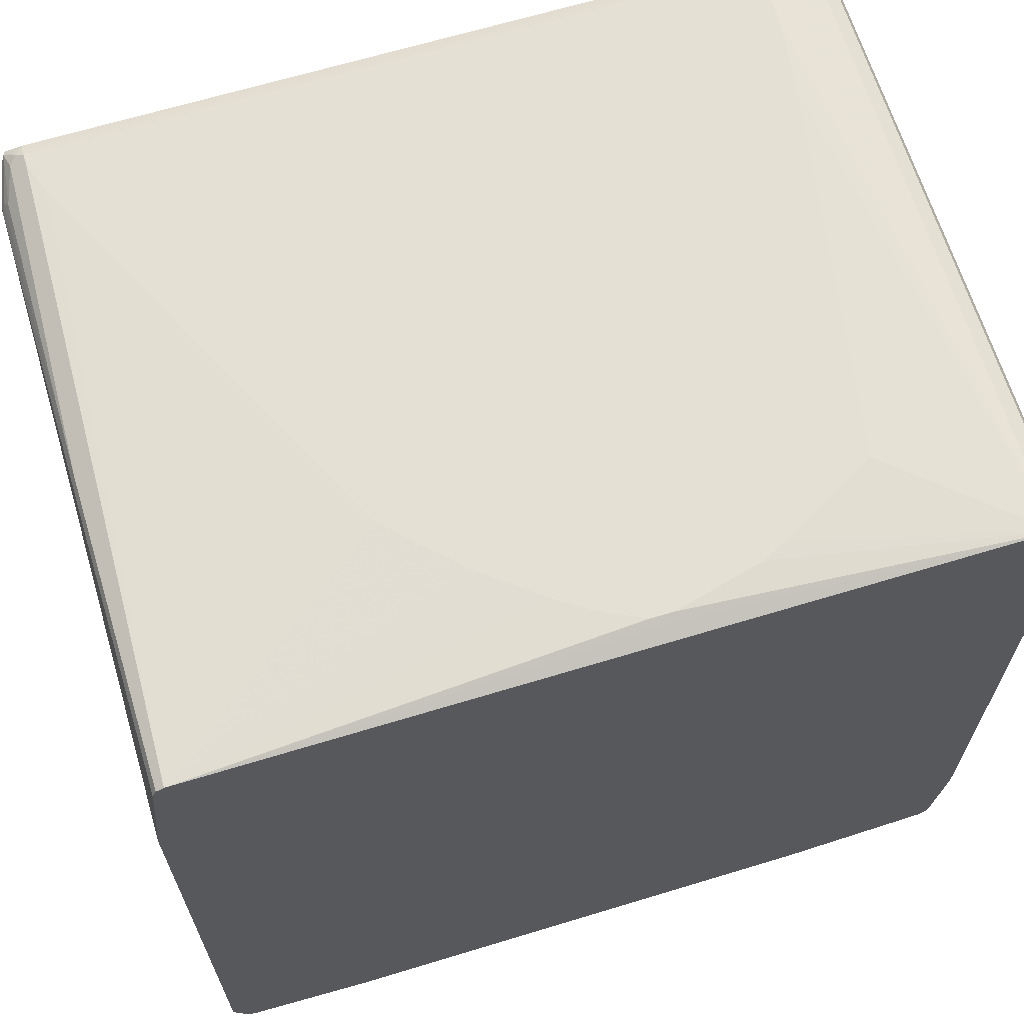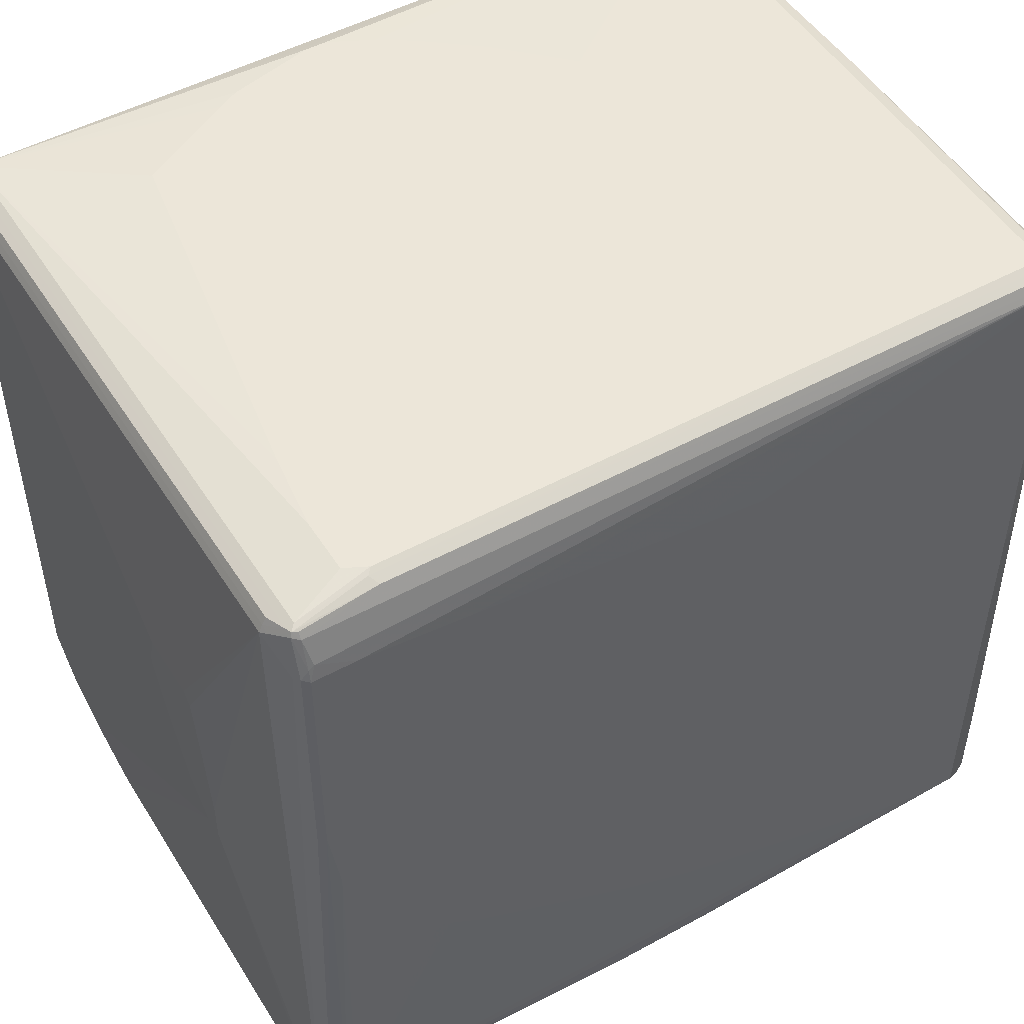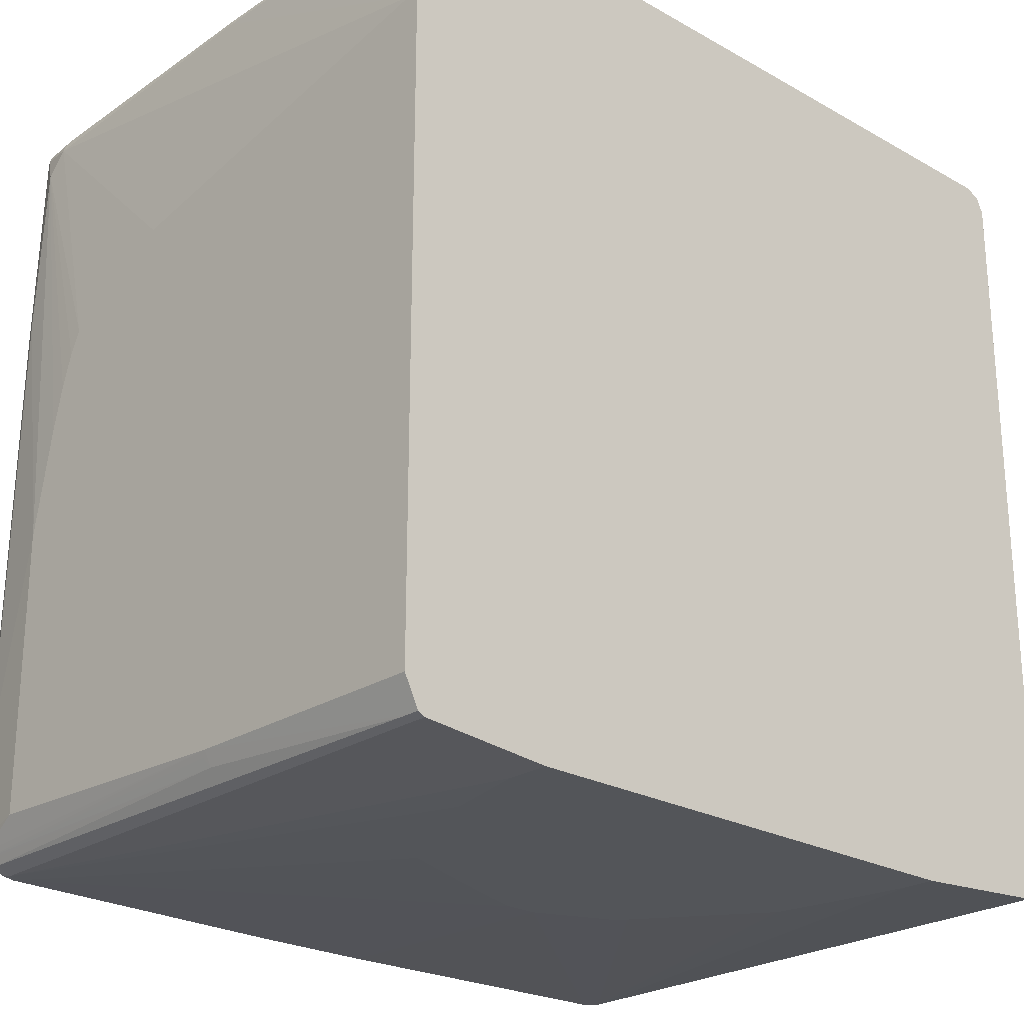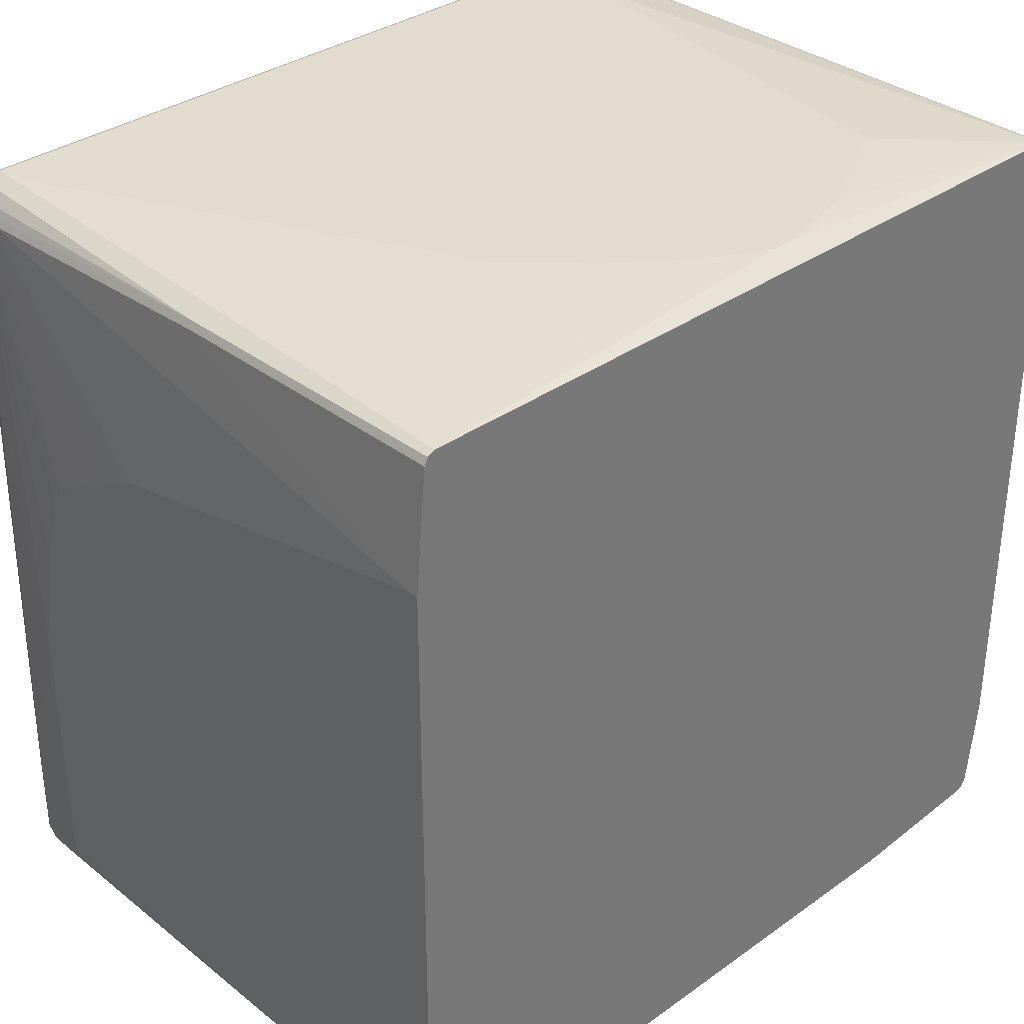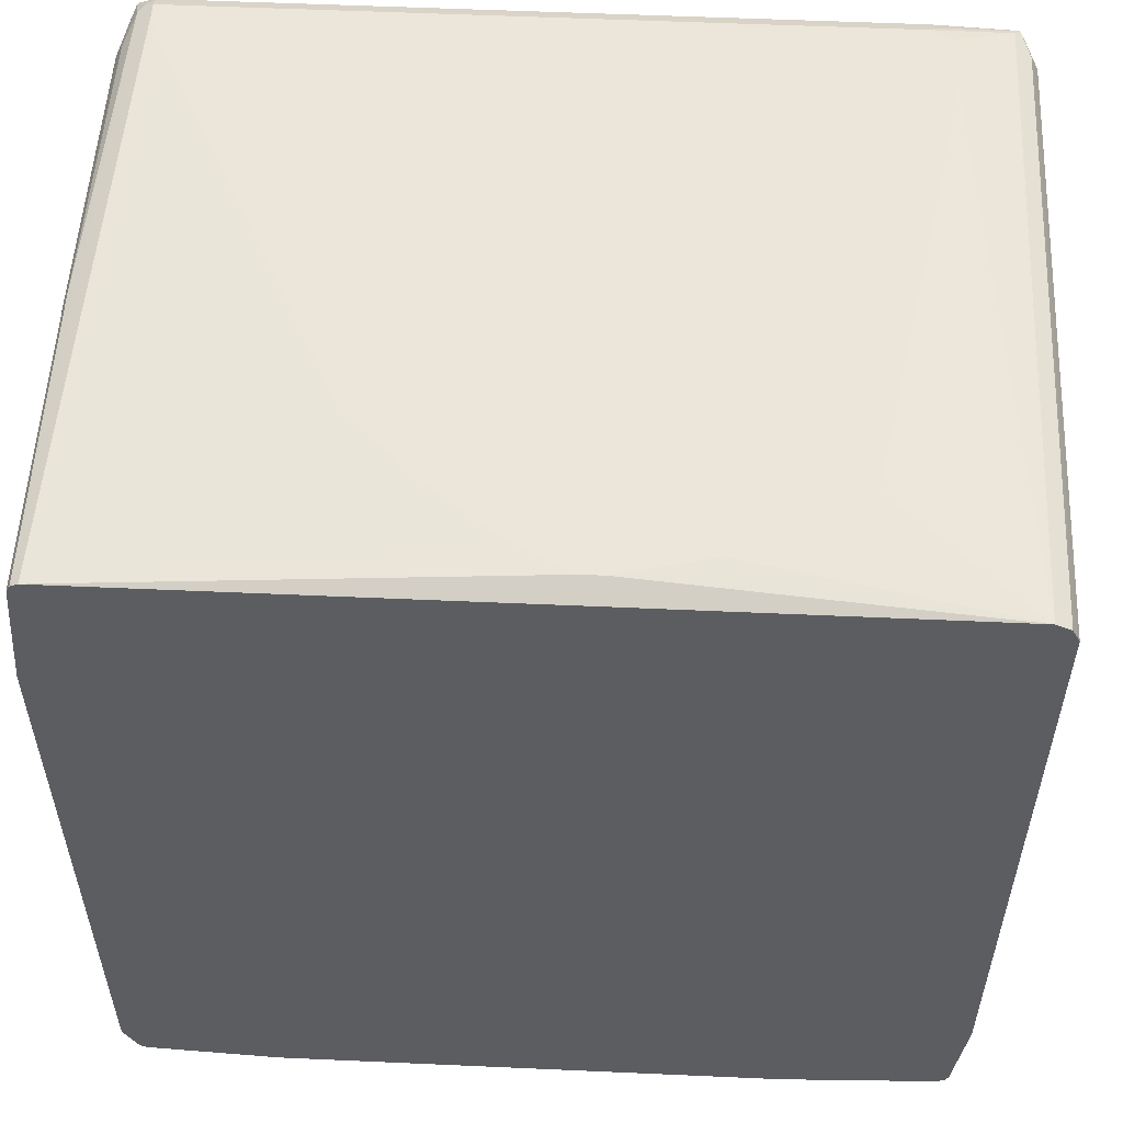
<metadata>
{"format":"obj","ext":"obj","renderer":"f3d","projection":"perspective","resolution":1024,"background":"white","views":[{"elev":65.8,"azim":-17.0,"up":"+Z"},{"elev":49.4,"azim":148.8,"up":"+Z"},{"elev":-24.0,"azim":-43.0,"up":"+Z"},{"elev":34.0,"azim":-43.9,"up":"+Z"},{"elev":54.6,"azim":2.7,"up":"+Z"}]}
</metadata>
<code>
v 0.3156 -0.1578 -0.5451
v 0.3156 -0.2002 -0.5451
v 0.3012 -0.05733 -0.5451
v 0.5308 0.6026 -0.5308
v 0.5308 0.5883 -0.5308
v 0.5164 -0.2002 -0.5308
v -0.3443 -0.2002 -0.5451
v 0.2869 0.02873 -0.5451
v 0.5379 0.6241 -0.5237
v 0.5404 0.5978 -0.526
v 0.1721 0.1865 -0.5451
v 0.1578 0.2009 -0.5451
v 0.5164 0.6169 -0.5308
v 0.5284 0.6145 -0.5285
v 0.5404 0.5835 -0.526
v 0.5171 -0.2002 -0.5305
v -0.5164 -0.2002 -0.5308
v -0.3443 -0.1435 -0.5451
v 0.5117 0.6265 -0.526
v 0.5164 0.6313 -0.5165
v 0.5308 0.6313 -0.5021
v 0.5404 0.6265 -0.4973
v 0.5452 0.6169 -0.5021
v 0.5428 0.6145 -0.514
v 0.5452 0.6026 -0.5165
v 0.05735 0.2439 -0.5451
v 0.08601 0.6313 -0.5308
v 0.5404 0.009614 -0.5117
v 0.5356 0.01921 -0.5212
v 0.526 -0.2002 -0.526
v 0.5452 0.5883 -0.5165
v -0.5261 -0.2002 -0.526
v -0.5164 -0.1721 -0.5308
v -0.3156 -0.02861 -0.5451
v -0.5021 0.6026 -0.5308
v 0.08125 0.6408 -0.526
v 0.5021 0.6456 -0.4734
v 0.08601 0.6456 -0.5165
v 0.4303 0.6456 -0.4878
v 0.5356 0.6361 -0.4495
v 0.5164 0.6456 -0.4448
v 0.526 0.6552 0.1626
v 0.5404 0.6265 -0.4113
v 0.5596 0.4161 -0.1147
v 0.5452 0.6169 -0.4161
v 0.01431 0.2439 -0.5451
v -0.07166 0.6313 -0.5308
v 0.5308 -0.2002 -0.5165
v 0.5452 0.01441 -0.5021
v 0.5596 0.3873 -0.1147
v -0.5273 -0.1649 -0.5237
v -0.5261 -0.1721 -0.526
v -0.5452 -0.2002 -0.4878
v -0.2152 0.1579 -0.5451
v -0.5117 0.6026 -0.526
v -0.5039 0.6169 -0.5272
v -0.4878 0.6169 -0.5308
v -0.07642 0.6408 -0.526
v 0.08601 0.66 -0.3012
v 0.1148 0.66 -0.2869
v 0.2009 0.66 -0.2439
v 0.3156 0.66 -0.1865
v 0.3586 0.66 -0.1578
v 0.373 0.66 -0.1435
v 0.3873 0.66 -0.129
v 0.4161 0.66 -0.08603
v 0.5021 0.66 0.05732
v -0.3729 0.66 -0.4591
v -0.05739 0.66 -0.3586
v -0.01435 0.66 -0.3443
v -0.07166 0.6456 -0.5165
v -0.4447 0.66 -0.4734
v 0.5164 0.66 0.1578
v 0.526 0.6552 0.4639
v 0.5596 0.4161 -0.05732
v 0.5308 0.6456 0.4591
v 0.5452 0.6026 0.5021
v -0.02862 0.2296 -0.5451
v -0.4925 0.6265 -0.526
v 0.5452 -0.04301 -0.4878
v 0.5452 -0.08604 -0.4734
v 0.5452 -0.1291 -0.4448
v 0.5452 -0.1721 -0.4161
v 0.5452 -0.2002 -0.388
v 0.5596 0.3443 -0.07173
v -0.5356 0.1435 -0.5069
v -0.5452 0.1435 -0.4878
v -0.5212 0.6026 -0.5212
v -0.5452 -0.2002 0.3586
v -0.1435 0.1865 -0.5451
v -0.5057 0.6241 -0.5237
v -0.483 0.6361 -0.5212
v -0.5069 0.6408 -0.5117
v -0.4925 0.6552 -0.483
v -0.4878 0.66 -0.4734
v 0.5164 0.66 0.4591
v 0.5164 0.6564 0.4752
v 0.526 0.6408 0.5212
v 0.5404 0.6122 0.5069
v 0.5596 0.4017 0.04302
v 0.5596 0.373 0.1435
v 0.5596 0.3873 0.129
v 0.5404 0.6026 0.5117
v 0.5406 -0.2002 0.5113
v 0.5452 -0.2002 0.5021
v 0.5596 0.3299 -0.04302
v 0.5596 0.3013 0.0143
v 0.5596 0.2726 0.08603
v -0.5273 0.6241 -0.5092
v -0.5261 0.6169 -0.5117
v -0.5415 0.1507 -0.4949
v -0.5452 0.5451 -0.4734
v -0.5308 0.6169 -0.5021
v -0.52 0.6384 -0.5092
v -0.5452 -0.1865 0.3586
v -0.5308 -0.2002 0.5165
v -0.5183 0.6421 -0.5021
v -0.4878 0.66 0.07173
v -0.5164 0.6456 -0.4878
v -0.5261 0.6408 -0.4878
v -0.5236 0.6421 -0.3658
v 0.5093 0.6564 0.4806
v 0.4591 0.66 0.4591
v 0.5164 0.6456 0.5165
v 0.5237 0.6384 0.5272
v 0.5308 0.6313 0.5165
v 0.5596 0.2869 0.1435
v 0.5404 -0.2002 0.5117
v 0.526 0.6313 0.526
v 0.5356 0.6026 0.5212
v 0.5596 0.2726 0.1003
v -0.5308 0.6313 -0.4878
v -0.5273 0.6384 -0.4949
v -0.5452 0.5451 -0.1003
v -0.5308 0.1865 0.5165
v -0.5308 0.5739 0.5021
v -0.5452 0.3156 0.2582
v -0.5261 -0.2002 0.526
v -0.5069 0.6504 0.07173
v -0.4949 0.6564 0.07888
v -0.5093 0.6421 0.5237
v -0.5021 0.6456 0.5165
v -0.4017 0.66 0.2008
v -0.5261 0.6408 -0.3729
v 0.3156 0.66 0.4448
v 0.4161 0.6361 0.5356
v 0.5164 0.6408 0.526
v 0.4232 0.6241 0.5416
v 0.5164 0.6313 0.5308
v 0.5356 -0.2002 0.5212
v 0.5265 -0.2002 0.5258
v -0.5308 0.6313 -0.3729
v -0.5452 0.5308 -0.02861
v -0.5308 0.6026 0.4734
v -0.5308 0.6169 0.2439
v -0.5261 0.1913 0.526
v -0.5261 0.5787 0.5117
v -0.5164 0.6313 0.5165
v -0.5308 0.5883 0.4878
v -0.5452 0.4734 0.1722
v -0.5452 0.373 0.2295
v -0.5452 0.3443 0.2439
v -0.5177 -0.2002 0.5302
v -0.5069 0.5978 0.5356
v -0.5117 0.6408 0.5165
v -0.5117 0.6361 0.526
v -0.5021 0.6294 0.5344
v -0.4878 0.6361 0.5356
v -0.07166 0.66 0.4017
v -0.2152 0.66 0.3729
v -0.2438 0.66 0.3586
v -0.3299 0.66 0.2869
v -0.3587 0.66 0.2582
v -0.3729 0.66 0.2439
v 0.05735 0.66 0.4161
v -0.5261 0.6265 0.2439
v -0.5212 0.6361 0.2439
v 0.4161 0.6265 0.5404
v 0.4161 0.6169 0.5451
v -0.4878 0.6265 0.5404
v -0.4878 0.6169 0.5451
v 0.4447 0.6026 0.5451
v 0.5164 -0.2002 0.5308
v 0.5168 -0.2002 0.5306
v -0.5452 0.5165 0.04302
v -0.5452 0.5021 0.1003
v -0.5452 0.4878 0.1435
v -0.5069 0.6122 0.5356
v -0.5212 0.5691 0.5212
v -0.5164 -0.2002 0.5308
v -0.4878 0.6026 0.5451
v -0.4973 0.6074 0.5404
v -0.4973 0.6217 0.5404
v -0.4949 0.6277 0.538
v 0.4447 0.5308 0.5451
v 0.4303 0.4304 0.5451
v 0.3443 -0.05733 0.5451
v 0.2151 -0.1291 0.5451
v 0.1865 -0.1435 0.5451
v 0.07173 -0.1721 0.5451
v 0.07649 -0.1817 0.5404
v 0.06687 -0.1913 0.5356
v 0.07141 -0.2002 0.5311
v -0.01435 -0.1435 0.5451
v -0.05739 -0.1148 0.5451
v -0.1291 -0.05733 0.5451
v -0.1435 -0.04301 0.5451
v -0.1865 1.469e-05 0.5451
v -0.2152 0.02873 0.5451
v -0.4734 0.5595 0.5451
v 0.02934 -0.2002 0.5311
v 0.03821 -0.1913 0.5356
v 0.04773 -0.1817 0.5404
v 0.04297 -0.1721 0.5451
f 1 2 7
f 118 142 143
f 118 141 142
f 118 140 141
f 118 139 140
f 118 121 139
f 117 120 119
f 117 133 120
f 116 156 135
f 116 138 156
f 115 136 137
f 120 133 144
f 115 135 136
f 112 132 113
f 112 152 132
f 112 134 152
f 109 133 114
f 109 132 133
f 109 113 132
f 105 131 127
f 103 150 128
f 103 130 150
f 103 129 130
f 114 133 117
f 120 144 121
f 121 144 139
f 122 123 142
f 136 158 159
f 136 157 158
f 135 157 136
f 135 156 157
f 134 155 152
f 134 154 155
f 134 153 154
f 133 152 144
f 132 152 133
f 130 151 150
f 129 151 130
f 129 184 151
f 129 149 184
f 125 149 129
f 125 148 149
f 125 146 148
f 125 147 146
f 124 141 146
f 124 142 141
f 124 147 125
f 124 146 147
f 123 145 142
f 122 142 124
f 103 125 129
f 136 159 160
f 103 128 104
f 99 126 125
f 84 131 105
f 84 108 131
f 84 107 108
f 84 106 107
f 84 85 106
f 79 93 92
f 79 91 93
f 77 127 101
f 77 105 127
f 77 104 105
f 86 109 110
f 77 103 104
f 77 102 100
f 77 101 102
f 75 77 100
f 74 77 76
f 74 99 77
f 74 98 99
f 74 97 98
f 74 96 97
f 71 94 95
f 71 93 94
f 77 99 103
f 86 110 88
f 86 87 111
f 86 111 109
f 98 124 125
f 98 126 99
f 98 125 126
f 97 122 124
f 97 124 98
f 96 123 122
f 96 122 97
f 95 121 118
f 95 120 121
f 95 119 120
f 95 117 119
f 94 117 95
f 93 117 94
f 93 114 117
f 91 114 93
f 89 135 115
f 89 116 135
f 88 109 114
f 88 110 109
f 88 114 91
f 87 109 111
f 87 113 109
f 87 112 113
f 99 125 103
f 136 160 161
f 136 161 162
f 136 162 137
f 179 195 182
f 179 196 195
f 179 197 196
f 179 198 197
f 179 199 198
f 179 200 199
f 179 214 200
f 179 204 214
f 179 205 204
f 179 206 205
f 180 193 181
f 179 207 206
f 179 209 208
f 179 210 209
f 179 191 210
f 179 181 191
f 168 193 180
f 168 194 193
f 167 194 168
f 167 193 194
f 166 189 188
f 166 193 167
f 179 208 207
f 181 193 192
f 181 192 191
f 183 195 196
f 202 211 203
f 202 212 211
f 201 212 202
f 201 213 212
f 200 213 201
f 200 214 213
f 190 214 204
f 190 213 214
f 190 212 213
f 190 211 212
f 190 210 191
f 190 209 210
f 190 208 209
f 190 207 208
f 190 206 207
f 190 205 206
f 190 204 205
f 183 202 203
f 183 201 202
f 183 200 201
f 183 198 199
f 183 197 198
f 183 196 197
f 166 188 193
f 165 177 176
f 164 193 188
f 164 192 193
f 146 178 148
f 144 177 165
f 144 176 177
f 144 152 176
f 142 175 169
f 142 145 175
f 142 174 143
f 142 173 174
f 142 172 173
f 142 171 172
f 142 170 171
f 142 169 170
f 141 168 146
f 141 167 168
f 141 166 167
f 141 158 166
f 141 165 158
f 139 144 165
f 139 141 140
f 139 165 141
f 138 188 156
f 138 164 188
f 138 163 164
f 146 168 180
f 59 61 60
f 146 180 178
f 148 178 180
f 163 192 164
f 163 191 192
f 163 190 191
f 158 165 176
f 157 166 158
f 157 189 166
f 156 189 157
f 156 188 189
f 155 158 176
f 154 160 159
f 154 187 160
f 154 186 187
f 154 185 186
f 154 158 155
f 154 159 158
f 153 185 154
f 152 155 176
f 149 179 182
f 149 183 184
f 149 195 183
f 149 182 195
f 148 181 179
f 148 180 181
f 148 179 149
f 59 62 61
f 183 199 200
f 59 64 63
f 19 36 38
f 19 27 36
f 18 35 34
f 18 33 35
f 17 52 33
f 17 32 52
f 15 31 28
f 15 30 16
f 15 29 30
f 15 28 29
f 19 38 20
f 13 27 19
f 12 26 13
f 10 31 15
f 10 25 31
f 9 25 10
f 9 24 25
f 9 23 24
f 9 22 23
f 9 21 22
f 9 37 21
f 9 20 37
f 13 26 27
f 20 38 39
f 20 39 37
f 21 40 22
f 32 51 52
f 31 50 49
f 28 49 48
f 28 31 49
f 28 30 29
f 28 48 30
f 27 58 36
f 27 47 58
f 26 47 27
f 26 46 47
f 25 50 31
f 25 44 50
f 23 75 44
f 23 45 75
f 23 25 24
f 23 44 25
f 22 45 23
f 22 43 45
f 22 74 43
f 22 42 74
f 22 40 42
f 21 41 40
f 21 37 41
f 9 19 20
f 32 53 51
f 9 13 19
f 7 33 18
f 2 104 128
f 2 105 104
f 2 84 105
f 2 48 84
f 2 30 48
f 2 16 30
f 2 6 16
f 2 5 6
f 1 5 2
f 1 4 5
f 2 128 150
f 1 3 4
f 1 12 11
f 1 26 12
f 1 46 26
f 1 78 46
f 1 90 78
f 1 54 90
f 1 34 54
f 1 18 34
f 1 7 18
f 59 63 62
f 1 11 8
f 2 150 151
f 2 151 184
f 2 184 183
f 7 17 33
f 5 16 6
f 5 15 16
f 4 14 9
f 4 13 14
f 4 12 13
f 4 11 12
f 4 8 11
f 4 15 5
f 4 10 15
f 4 9 10
f 3 8 4
f 2 17 7
f 2 32 17
f 2 53 32
f 2 89 53
f 2 116 89
f 2 138 116
f 2 163 138
f 2 190 163
f 2 211 190
f 2 203 211
f 2 183 203
f 9 14 13
f 33 52 55
f 1 8 3
f 34 35 54
f 56 88 91
f 55 88 56
f 54 57 90
f 53 112 87
f 53 134 112
f 53 153 134
f 53 185 153
f 53 186 185
f 53 187 186
f 53 160 187
f 56 91 79
f 53 161 160
f 53 137 162
f 53 115 137
f 53 89 115
f 52 88 55
f 52 86 88
f 51 87 86
f 51 53 87
f 51 86 52
f 50 81 80
f 50 82 81
f 53 162 161
f 56 79 57
f 57 78 90
f 58 79 92
f 59 65 64
f 33 55 35
f 59 66 65
f 59 67 66
f 59 73 67
f 59 96 73
f 59 123 96
f 59 175 145
f 59 169 175
f 59 170 169
f 59 171 170
f 59 172 171
f 59 173 172
f 59 174 173
f 59 143 174
f 59 118 143
f 59 95 118
f 59 72 95
f 59 68 72
f 59 69 68
f 59 70 69
f 58 93 71
f 58 92 93
f 50 83 82
f 50 84 83
f 59 145 123
f 49 50 80
f 40 41 73
f 39 72 68
f 38 72 39
f 38 95 72
f 38 71 95
f 37 70 59
f 37 69 70
f 37 68 69
f 37 39 68
f 37 67 41
f 37 66 67
f 37 65 66
f 37 64 65
f 37 63 64
f 37 62 63
f 37 61 62
f 37 60 61
f 36 71 38
f 36 58 71
f 35 57 54
f 35 55 56
f 50 85 84
f 35 56 57
f 40 73 42
f 41 67 73
f 37 59 60
f 42 96 74
f 42 73 96
f 48 81 82
f 48 80 81
f 48 49 80
f 47 57 79
f 46 57 47
f 46 78 57
f 45 77 75
f 45 76 77
f 44 85 50
f 44 106 85
f 47 79 58
f 44 108 107
f 43 74 76
f 44 107 106
f 43 76 45
f 44 75 100
f 48 83 84
f 44 100 102
f 48 82 83
f 44 102 101
f 44 101 127
f 44 127 131
f 44 131 108

</code>
